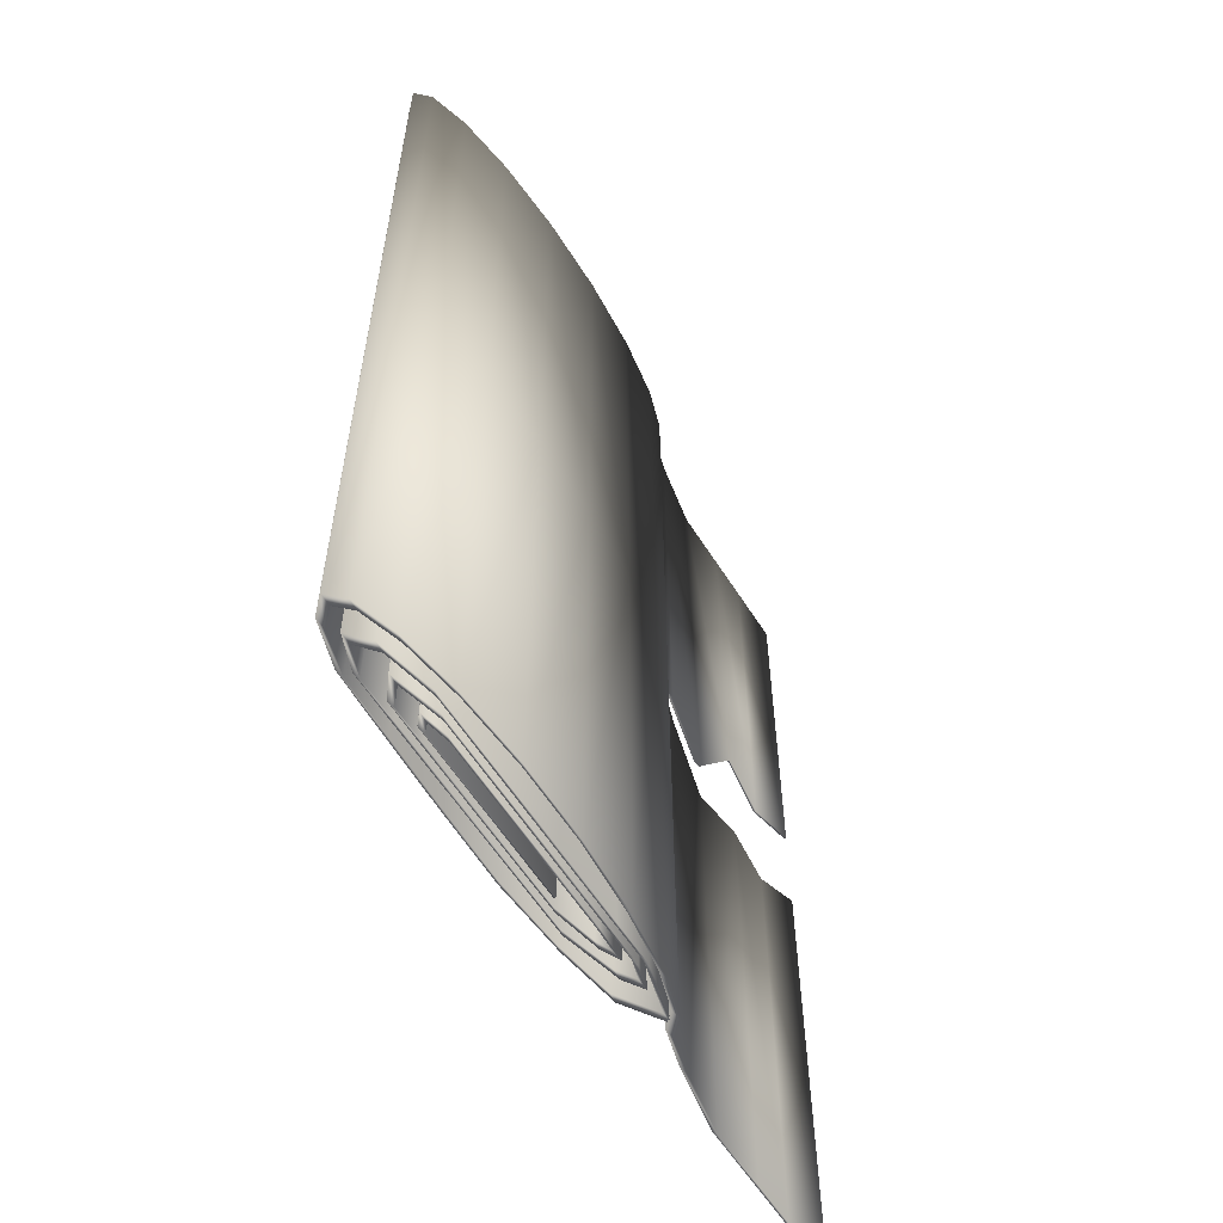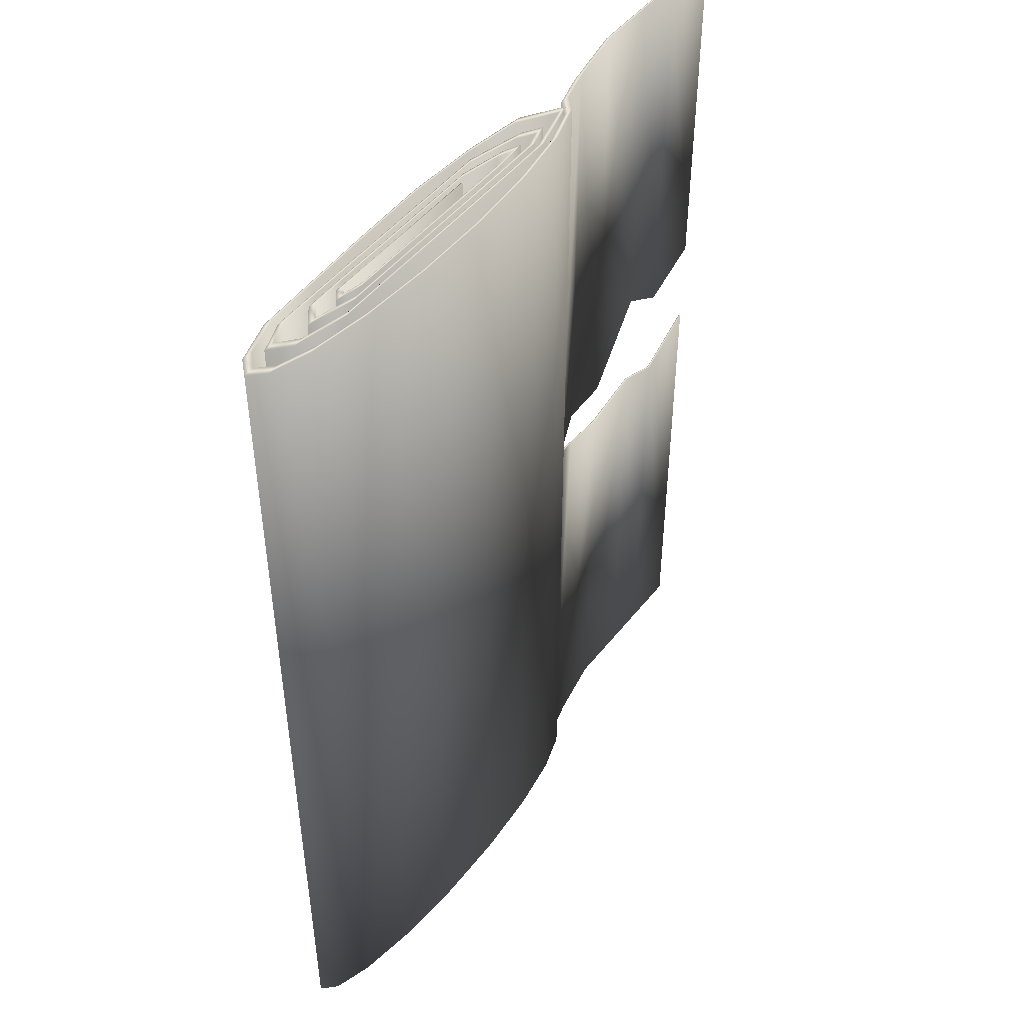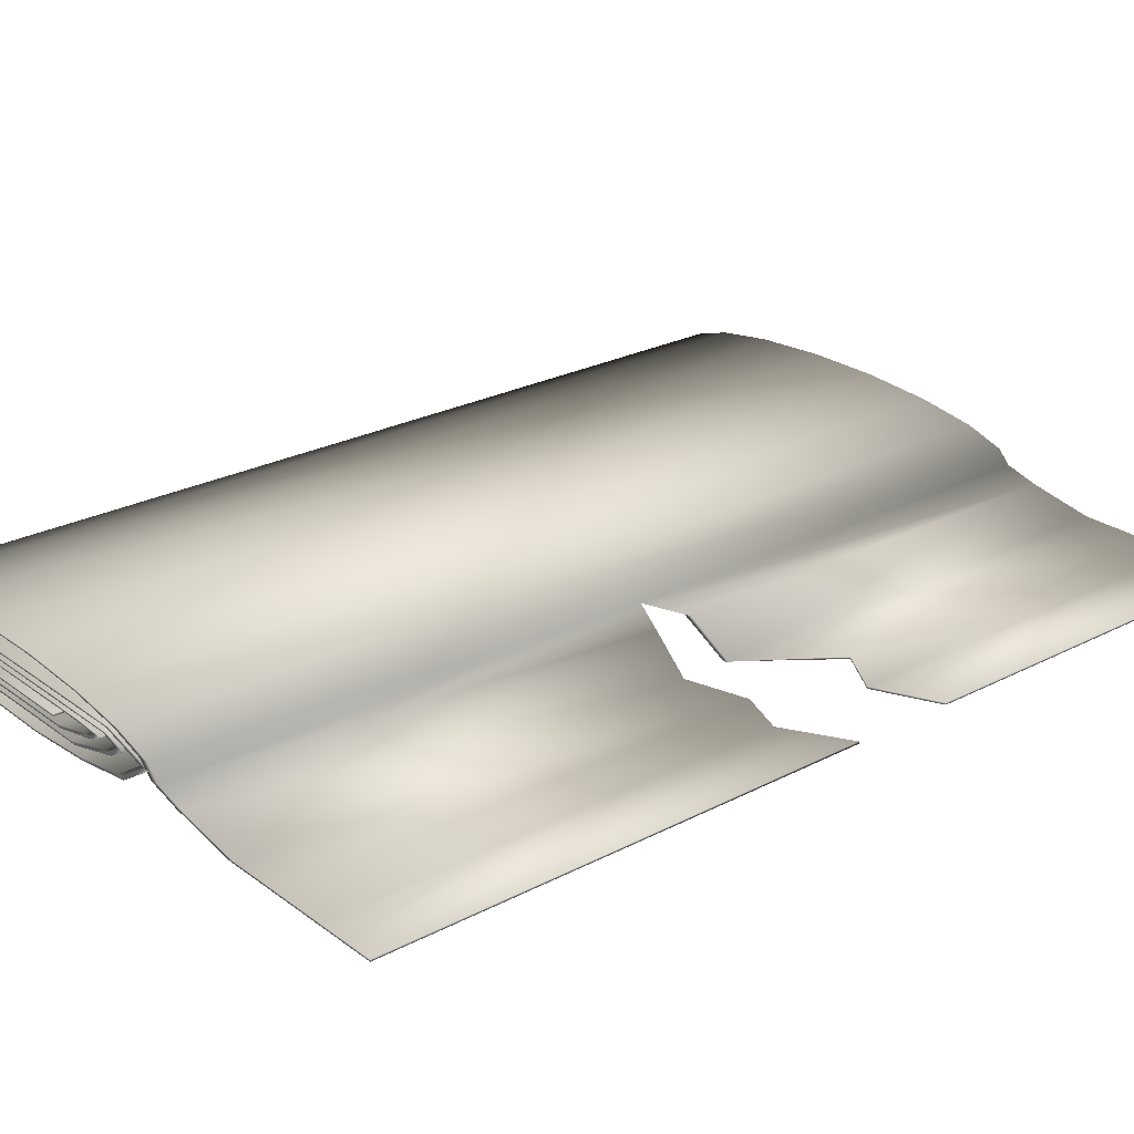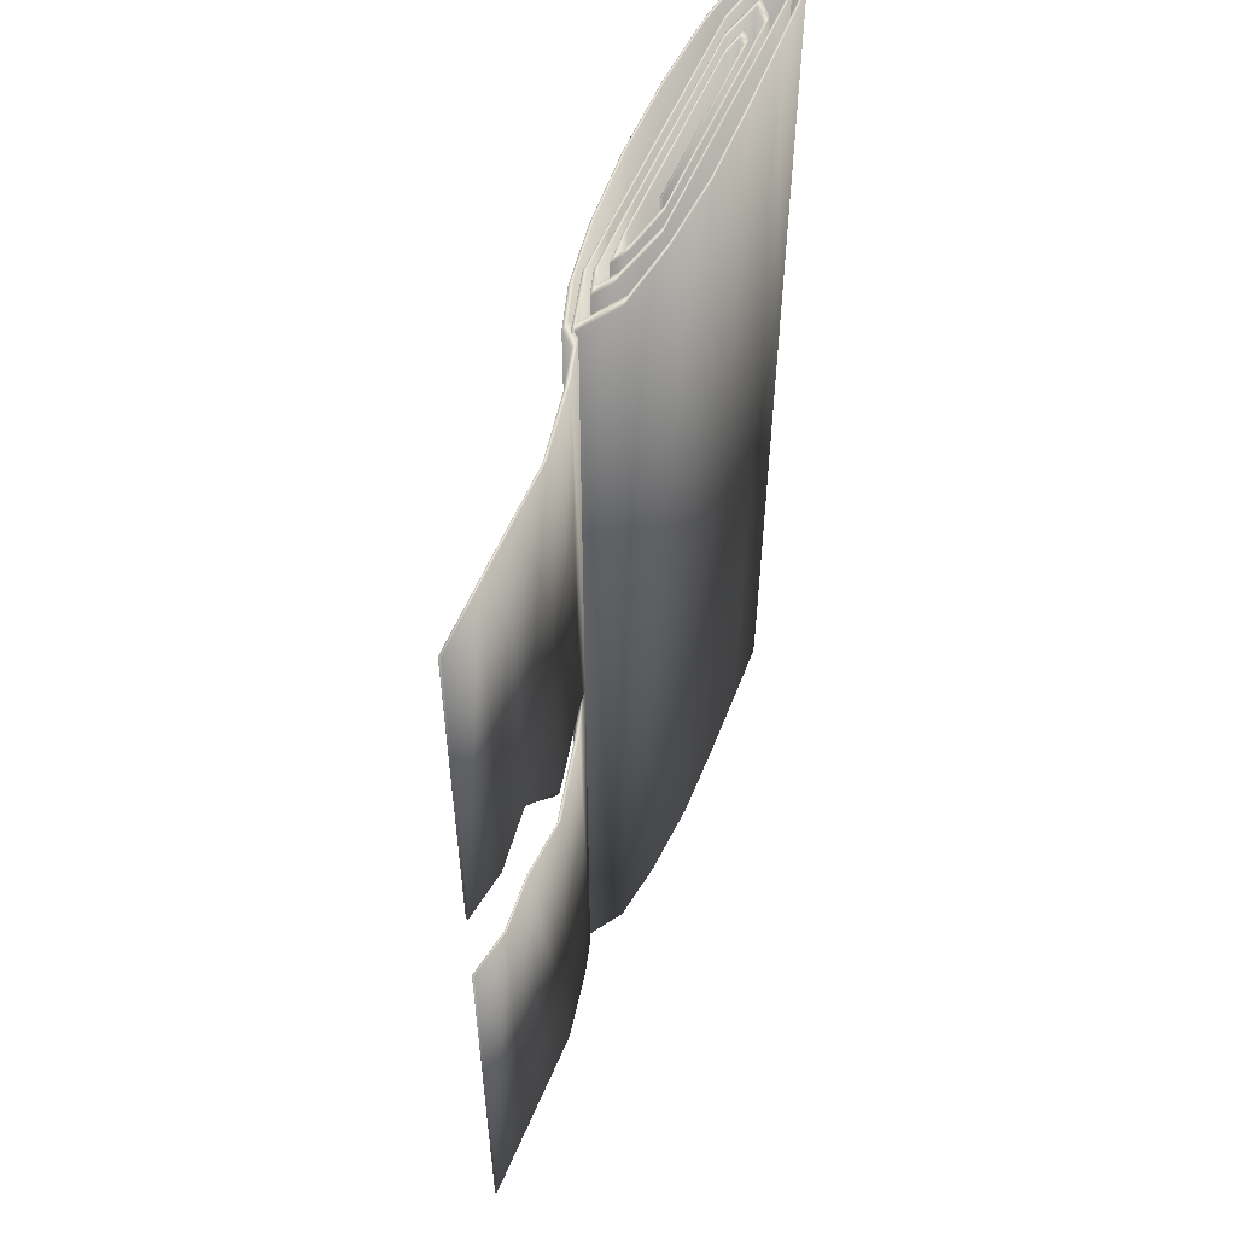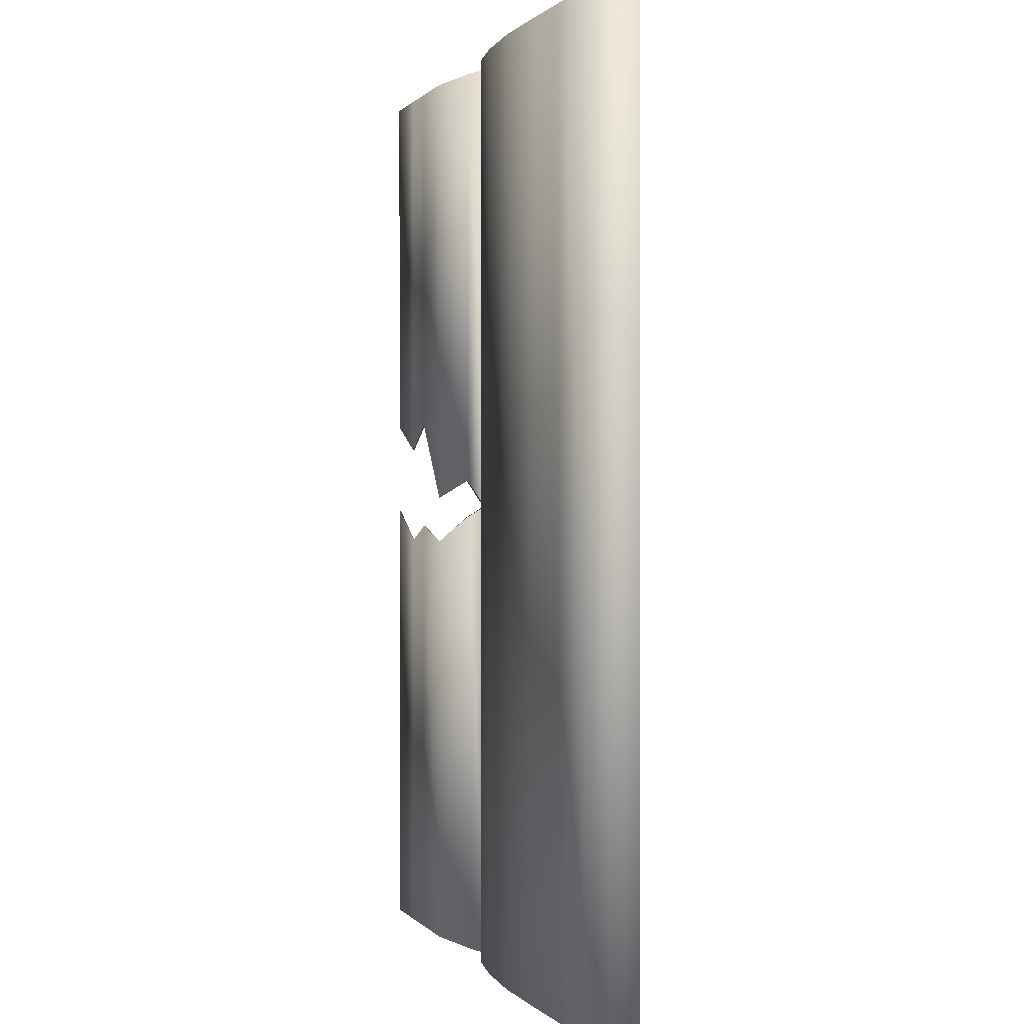
<metadata>
{"format":"obj","ext":"obj","renderer":"f3d","projection":"perspective","resolution":1024,"background":"white","views":[{"elev":-59.0,"azim":122.0,"up":"+Z"},{"elev":47.8,"azim":126.1,"up":"+Z"},{"elev":25.0,"azim":-130.2,"up":"+Y"},{"elev":57.1,"azim":-67.2,"up":"+Z"},{"elev":0.3,"azim":72.1,"up":"+Z"}]}
</metadata>
<code>
v  45.73 3.072 47.62
v  45.73 3.072 -10.21
v  47.4 4.758 -10.21
v  47.4 4.758 47.62
v  40.69 1.546 47.62
v  40.69 1.546 -10.21
v  33.19 1.272 47.62
v  33.19 1.272 -10.21
v  24.56 1.011 47.62
v  24.56 1.011 -10.21
v  15.14 0.8627 47.62
v  15.14 0.8627 -10.21
v  6.087 1.45 47.62
v  6.087 1.45 -10.21
v  -1.341 2.575 47.62
v  -1.341 2.575 -10.21
v  -6.088 5.602 47.62
v  -6.088 5.602 -10.21
v  -6.021 6.443 47.62
v  -6.021 6.443 -10.21
v  -7.59 4.847 -10.21
v  -7.584 4.849 47.62
v  -1.239 7.926 47.62
v  -1.239 7.926 -10.21
v  6.087 9.026 47.62
v  6.087 9.026 -10.21
v  15.07 9.611 47.62
v  15.07 9.611 -10.21
v  24.64 9.611 47.62
v  24.64 9.611 -10.21
v  33.63 9.026 47.62
v  33.63 9.026 -10.21
v  40.95 7.926 47.62
v  40.95 7.926 -10.21
v  45.73 6.443 47.62
v  45.73 6.443 -10.21
v  0.6598 7.385 -10.21
v  0.6598 7.385 -69.35
v  -6.088 5.602 -69.35
v  6.269 7.414 -10.21
v  6.269 7.414 -69.35
v  15.61 7.414 -10.21
v  15.61 7.414 -69.35
v  34.75 7.389 -10.21
v  34.75 7.389 -69.35
v  41.21 5.976 -10.21
v  41.21 5.976 -69.35
v  43.5 4.021 -10.21
v  43.5 4.021 -69.35
v  39.73 2.62 -10.21
v  39.73 2.62 -69.35
v  33.96 2.58 -10.21
v  33.96 2.58 -69.35
v  7.524 2.609 -10.21
v  7.524 2.609 -69.35
v  0.6373 4.326 -10.21
v  0.6373 4.326 -69.35
v  -1.559 5.716 -10.21
v  -1.559 5.716 -69.35
v  1.227 6.562 -10.21
v  1.227 6.562 -69.35
v  10.61 6.596 -10.21
v  10.61 6.596 -69.35
v  32.43 6.568 -10.21
v  32.43 6.568 -69.35
v  38.16 5.128 -10.21
v  38.16 5.128 -69.35
v  35.95 3.447 -10.21
v  35.95 3.447 -69.35
v  30.85 3.392 -10.21
v  30.85 3.392 -69.35
v  9.968 3.415 -10.21
v  9.968 3.415 -69.35
v  4.404 4.578 -10.21
v  4.404 4.578 -69.35
v  2.37 5.555 -10.21
v  2.37 5.555 -69.35
v  6.497 5.827 -10.21
v  6.497 5.827 -69.35
v  11.39 5.829 -10.21
v  11.39 5.829 -69.35
v  30.36 5.807 -10.21
v  30.36 5.807 -69.35
v  33.66 5.123 -10.21
v  33.66 5.123 -69.35
v  32.54 4.173 -10.21
v  32.54 4.173 -69.35
v  11.35 4.164 -10.21
v  11.35 4.164 -69.35
v  45.73 3.072 -69.35
v  47.4 4.758 -69.35
v  40.69 1.546 -69.35
v  33.19 1.272 -69.35
v  24.56 1.011 -69.35
v  15.14 0.8627 -69.35
v  6.087 1.45 -69.35
v  -1.341 2.575 -69.35
v  -6.021 6.443 -69.35
v  -7.584 4.849 -69.35
v  -1.239 7.926 -69.35
v  6.087 9.026 -69.35
v  15.07 9.611 -69.35
v  24.64 9.611 -69.35
v  33.63 9.026 -69.35
v  40.95 7.926 -69.35
v  45.73 6.443 -69.35
v  -11.63 3.756 -69.35
v  -11.64 3.754 -11.65
v  0.6598 7.385 47.62
v  6.269 7.414 47.62
v  15.61 7.414 47.62
v  34.75 7.389 47.62
v  41.21 5.976 47.62
v  43.5 4.021 47.62
v  39.73 2.62 47.62
v  33.96 2.58 47.62
v  7.524 2.609 47.62
v  0.6373 4.326 47.62
v  -1.559 5.716 47.62
v  1.227 6.562 47.62
v  10.61 6.596 47.62
v  32.43 6.568 47.62
v  38.16 5.128 47.62
v  35.95 3.447 47.62
v  30.85 3.392 47.62
v  9.968 3.415 47.62
v  4.404 4.578 47.62
v  2.37 5.555 47.62
v  6.497 5.827 47.62
v  11.39 5.829 47.62
v  30.36 5.807 47.62
v  33.66 5.123 47.62
v  32.54 4.173 47.62
v  11.35 4.164 47.62
v  -19.59 2.302 -69.35
v  -19.6 2.302 -15.02
v  -27.02 2.321 -69.35
v  -27.02 2.321 -13
v  -27.02 2.321 1.323
v  -27.02 2.321 47.62
v  -19.59 2.302 47.62
v  -19.7 2.293 -9.019
v  -11.63 3.756 47.62
v  -11.63 3.755 -6.724
v  -32.72 2.321 -69.35
v  -32.72 2.321 -15.17
v  -32.72 2.321 -2.129
v  -32.72 2.321 47.62
v  -40.15 2.321 -69.35
v  -40.15 2.321 -11
v  -40.15 2.321 1.323
v  -40.15 2.321 47.62
v  46 4.758 -10.21
v  44.43 3.157 -10.21
v  44.43 3.157 47.62
v  46 4.758 47.62
v  39.89 1.75 -10.21
v  39.89 1.75 47.62
v  32.95 1.517 -10.21
v  32.95 1.517 47.62
v  24.38 1.258 -10.21
v  24.38 1.258 47.62
v  15.32 1.11 -10.21
v  15.32 1.11 47.62
v  6.783 1.666 -10.21
v  6.783 1.666 47.62
v  -0.1728 2.71 -10.21
v  -0.1728 2.71 47.62
v  -4.713 5.563 -10.21
v  -4.713 5.563 47.62
v  -6.29 4.758 -10.21
v  -4.713 6.358 -10.21
v  -4.713 6.358 47.62
v  -6.29 4.758 47.62
v  -0.1729 7.766 -10.21
v  -0.1729 7.766 47.62
v  6.783 8.81 -10.21
v  6.783 8.81 47.62
v  15.32 9.366 -10.21
v  15.32 9.366 47.62
v  24.4 9.366 -10.21
v  24.4 9.366 47.62
v  32.93 8.81 -10.21
v  32.93 8.81 47.62
v  39.89 7.766 -10.21
v  39.89 7.766 47.62
v  44.43 6.358 -10.21
v  44.43 6.358 47.62
v  1.314 7.165 -69.35
v  1.314 7.165 -10.21
v  -4.713 5.563 -69.35
v  6.269 7.165 -69.35
v  6.269 7.165 -10.21
v  15.61 7.165 -69.35
v  15.61 7.165 -10.21
v  34.14 7.165 -69.35
v  34.14 7.165 -10.21
v  39.95 5.869 -69.35
v  39.95 5.869 -10.21
v  42.12 4.049 -69.35
v  42.12 4.049 -10.21
v  38.98 2.83 -69.35
v  38.98 2.83 -10.21
v  33.96 2.83 -69.35
v  33.96 2.83 -10.21
v  8.167 2.83 -69.35
v  8.167 2.83 -10.21
v  1.891 4.434 -69.35
v  1.891 4.434 -10.21
v  -0.1764 5.687 -69.35
v  -0.1764 5.687 -10.21
v  1.926 6.346 -69.35
v  1.926 6.346 -10.21
v  10.61 6.346 -69.35
v  10.61 6.346 -10.21
v  31.79 6.346 -69.35
v  31.79 6.346 -10.21
v  36.79 5.078 -69.35
v  36.79 5.078 -10.21
v  35.07 3.641 -69.35
v  35.07 3.641 -10.21
v  30.85 3.641 -69.35
v  30.85 3.641 -10.21
v  10.56 3.641 -69.35
v  10.56 3.641 -10.21
v  5.577 4.713 -69.35
v  5.577 4.713 -10.21
v  3.627 5.448 -69.35
v  3.627 5.448 -10.21
v  6.662 5.58 -69.35
v  6.662 5.58 -10.21
v  11.39 5.58 -69.35
v  11.39 5.58 -10.21
v  29.78 5.58 -69.35
v  29.78 5.58 -10.21
v  32.32 5.056 -69.35
v  32.32 5.056 -10.21
v  31.65 4.365 -69.35
v  31.65 4.365 -10.21
v  11.37 4.413 -69.35
v  11.37 4.413 -10.21
v  46 4.758 -69.35
v  44.43 3.157 -69.35
v  39.89 1.75 -69.35
v  32.95 1.517 -69.35
v  24.38 1.258 -69.35
v  15.32 1.11 -69.35
v  6.783 1.666 -69.35
v  -0.1728 2.71 -69.35
v  -6.29 4.758 -69.35
v  -4.713 6.358 -69.35
v  -0.1729 7.766 -69.35
v  6.783 8.81 -69.35
v  15.32 9.366 -69.35
v  24.4 9.366 -69.35
v  32.93 8.81 -69.35
v  39.89 7.766 -69.35
v  44.43 6.358 -69.35
v  -10.55 3.598 -11.65
v  -10.55 3.598 -69.35
v  1.314 7.165 47.62
v  6.269 7.165 47.62
v  15.61 7.165 47.62
v  34.14 7.165 47.62
v  39.95 5.869 47.62
v  42.12 4.049 47.62
v  38.98 2.83 47.62
v  33.96 2.83 47.62
v  8.167 2.83 47.62
v  1.891 4.434 47.62
v  -0.1764 5.687 47.62
v  1.926 6.346 47.62
v  10.61 6.346 47.62
v  31.79 6.346 47.62
v  36.79 5.078 47.62
v  35.07 3.641 47.62
v  30.85 3.641 47.62
v  10.56 3.641 47.62
v  5.577 4.713 47.62
v  3.627 5.448 47.62
v  6.662 5.58 47.62
v  11.39 5.58 47.62
v  29.78 5.58 47.62
v  32.32 5.056 47.62
v  31.65 4.365 47.62
v  11.37 4.413 47.62
v  -19.06 2.072 -15.02
v  -19.06 2.072 -69.35
v  -27.02 2.072 -13
v  -27.02 2.072 -69.35
v  -19.06 2.072 47.62
v  -27.02 2.072 47.62
v  -27.02 2.072 1.323
v  -19.06 2.072 -9.019
v  -10.55 3.598 47.62
v  -10.55 3.598 -6.724
v  -32.72 2.072 -69.35
v  -32.72 2.072 -15.17
v  -32.72 2.072 -2.129
v  -32.72 2.072 47.62
v  -40.15 2.072 -69.35
v  -40.15 2.072 -11
v  -40.15 2.072 1.323
v  -40.15 2.072 47.62
o Cylinder001
g Cylinder001
f 1 2 3 4
f 5 6 2 1
f 7 8 6 5
f 9 10 8 7
f 11 12 10 9
f 13 14 12 11
f 15 16 14 13
f 17 18 16 15
f 19 20 21 22
f 23 24 20 19
f 25 26 24 23
f 27 28 26 25
f 29 30 28 27
f 31 32 30 29
f 33 34 32 31
f 35 36 34 33
f 4 3 36 35
f 18 37 38 39
f 37 40 41 38
f 40 42 43 41
f 42 44 45 43
f 44 46 47 45
f 46 48 49 47
f 48 50 51 49
f 50 52 53 51
f 52 54 55 53
f 54 56 57 55
f 56 58 59 57
f 58 60 61 59
f 60 62 63 61
f 62 64 65 63
f 64 66 67 65
f 66 68 69 67
f 68 70 71 69
f 70 72 73 71
f 72 74 75 73
f 74 76 77 75
f 76 78 79 77
f 78 80 81 79
f 80 82 83 81
f 82 84 85 83
f 84 86 87 85
f 86 88 89 87
f 90 91 3 2
f 92 90 2 6
f 93 92 6 8
f 94 93 8 10
f 95 94 10 12
f 96 95 12 14
f 97 96 14 16
f 39 97 16 18
f 98 99 21 20
f 100 98 20 24
f 101 100 24 26
f 102 101 26 28
f 103 102 28 30
f 104 103 30 32
f 105 104 32 34
f 106 105 34 36
f 91 106 36 3
f 99 107 108 21
f 17 109 37 18
f 109 110 40 37
f 110 111 42 40
f 111 112 44 42
f 112 113 46 44
f 113 114 48 46
f 114 115 50 48
f 115 116 52 50
f 116 117 54 52
f 117 118 56 54
f 118 119 58 56
f 119 120 60 58
f 120 121 62 60
f 121 122 64 62
f 122 123 66 64
f 123 124 68 66
f 124 125 70 68
f 125 126 72 70
f 126 127 74 72
f 127 128 76 74
f 128 129 78 76
f 129 130 80 78
f 130 131 82 80
f 131 132 84 82
f 132 133 86 84
f 133 134 88 86
f 107 135 136 108
f 135 137 138 136
f 139 140 141 142
f 142 141 143 144
f 21 144 143 22
f 138 137 145 146
f 140 139 147 148
f 146 145 149 150
f 148 147 151 152
f 153 154 155 156
f 154 157 158 155
f 157 159 160 158
f 159 161 162 160
f 161 163 164 162
f 163 165 166 164
f 165 167 168 166
f 167 169 170 168
f 171 172 173 174
f 172 175 176 173
f 175 177 178 176
f 177 179 180 178
f 179 181 182 180
f 181 183 184 182
f 183 185 186 184
f 185 187 188 186
f 187 153 156 188
f 189 190 169 191
f 192 193 190 189
f 194 195 193 192
f 196 197 195 194
f 198 199 197 196
f 200 201 199 198
f 202 203 201 200
f 204 205 203 202
f 206 207 205 204
f 208 209 207 206
f 210 211 209 208
f 212 213 211 210
f 214 215 213 212
f 216 217 215 214
f 218 219 217 216
f 220 221 219 218
f 222 223 221 220
f 224 225 223 222
f 226 227 225 224
f 228 229 227 226
f 230 231 229 228
f 232 233 231 230
f 234 235 233 232
f 236 237 235 234
f 238 239 237 236
f 240 241 239 238
f 153 242 243 154
f 154 243 244 157
f 157 244 245 159
f 159 245 246 161
f 161 246 247 163
f 163 247 248 165
f 165 248 249 167
f 167 249 191 169
f 171 250 251 172
f 172 251 252 175
f 175 252 253 177
f 177 253 254 179
f 179 254 255 181
f 181 255 256 183
f 183 256 257 185
f 185 257 258 187
f 187 258 242 153
f 259 260 250 171
f 190 261 170 169
f 193 262 261 190
f 195 263 262 193
f 197 264 263 195
f 199 265 264 197
f 201 266 265 199
f 203 267 266 201
f 205 268 267 203
f 207 269 268 205
f 209 270 269 207
f 211 271 270 209
f 213 272 271 211
f 215 273 272 213
f 217 274 273 215
f 219 275 274 217
f 221 276 275 219
f 223 277 276 221
f 225 278 277 223
f 227 279 278 225
f 229 280 279 227
f 231 281 280 229
f 233 282 281 231
f 235 283 282 233
f 237 284 283 235
f 239 285 284 237
f 241 286 285 239
f 287 288 260 259
f 289 290 288 287
f 291 292 293 294
f 295 291 294 296
f 295 296 171 174
f 297 290 289 298
f 299 293 292 300
f 301 297 298 302
f 303 299 300 304
f 1 4 156 155
f 5 1 155 158
f 7 5 158 160
f 9 7 160 162
f 11 9 162 164
f 13 11 164 166
f 15 13 166 168
f 17 15 168 170
f 19 22 174 173
f 23 19 173 176
f 25 23 176 178
f 27 25 178 180
f 29 27 180 182
f 31 29 182 184
f 33 31 184 186
f 35 33 186 188
f 4 35 188 156
f 39 38 189 191
f 38 41 192 189
f 41 43 194 192
f 43 45 196 194
f 45 47 198 196
f 47 49 200 198
f 49 51 202 200
f 51 53 204 202
f 53 55 206 204
f 55 57 208 206
f 57 59 210 208
f 59 61 212 210
f 61 63 214 212
f 63 65 216 214
f 65 67 218 216
f 67 69 220 218
f 69 71 222 220
f 71 73 224 222
f 73 75 226 224
f 75 77 228 226
f 77 79 230 228
f 79 81 232 230
f 81 83 234 232
f 83 85 236 234
f 85 87 238 236
f 89 88 241 240
f 87 89 240 238
f 91 90 243 242
f 90 92 244 243
f 92 93 245 244
f 93 94 246 245
f 94 95 247 246
f 95 96 248 247
f 96 97 249 248
f 97 39 191 249
f 99 98 251 250
f 98 100 252 251
f 100 101 253 252
f 101 102 254 253
f 102 103 255 254
f 103 104 256 255
f 104 105 257 256
f 105 106 258 257
f 106 91 242 258
f 107 99 250 260
f 21 108 259 171
f 109 17 170 261
f 110 109 261 262
f 111 110 262 263
f 112 111 263 264
f 113 112 264 265
f 114 113 265 266
f 115 114 266 267
f 116 115 267 268
f 117 116 268 269
f 118 117 269 270
f 119 118 270 271
f 120 119 271 272
f 121 120 272 273
f 122 121 273 274
f 123 122 274 275
f 124 123 275 276
f 125 124 276 277
f 126 125 277 278
f 127 126 278 279
f 128 127 279 280
f 129 128 280 281
f 130 129 281 282
f 131 130 282 283
f 132 131 283 284
f 133 132 284 285
f 134 133 285 286
f 88 134 286 241
f 135 107 260 288
f 108 136 287 259
f 137 135 288 290
f 136 138 289 287
f 141 140 292 291
f 139 142 294 293
f 143 141 291 295
f 142 144 296 294
f 144 21 171 296
f 22 143 295 174
f 145 137 290 297
f 138 146 298 289
f 147 139 293 299
f 140 148 300 292
f 149 145 297 301
f 150 149 301 302
f 146 150 302 298
f 151 147 299 303
f 152 151 303 304
f 148 152 304 300

</code>
